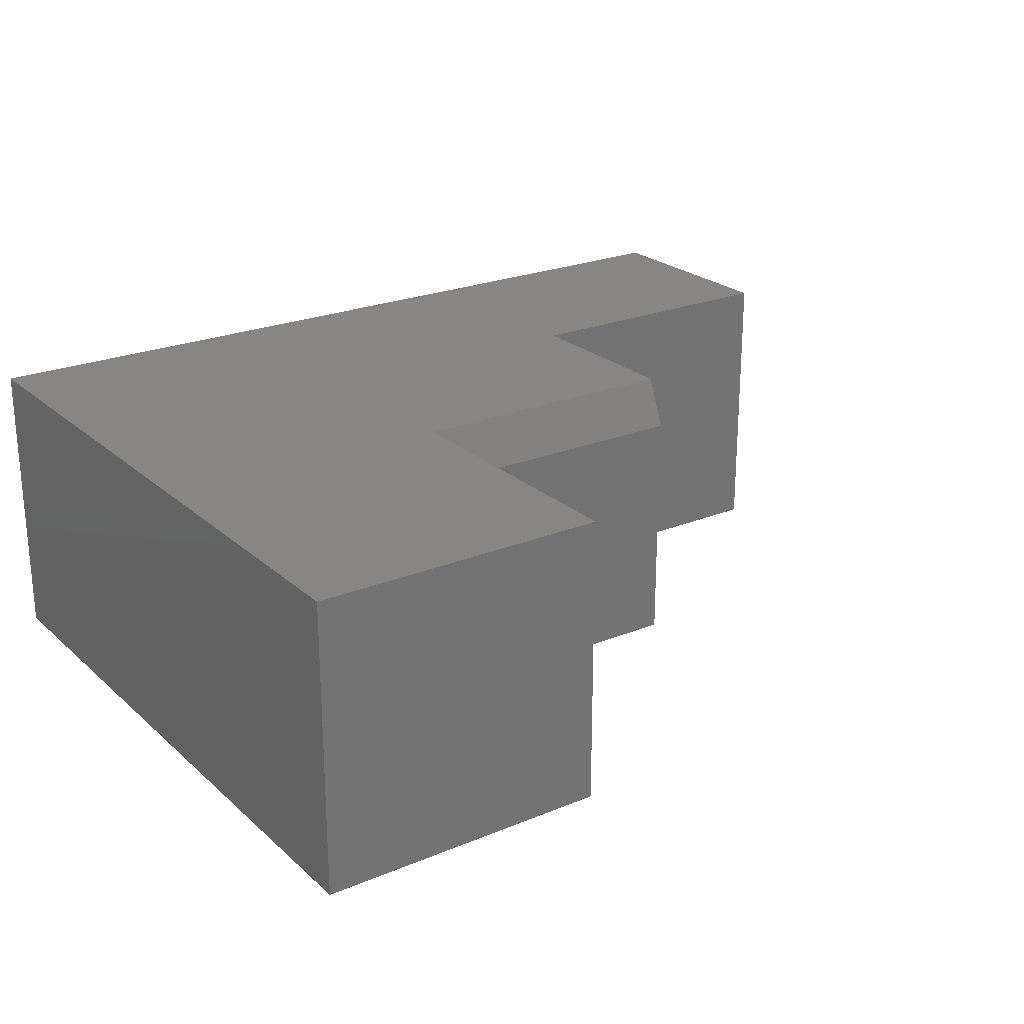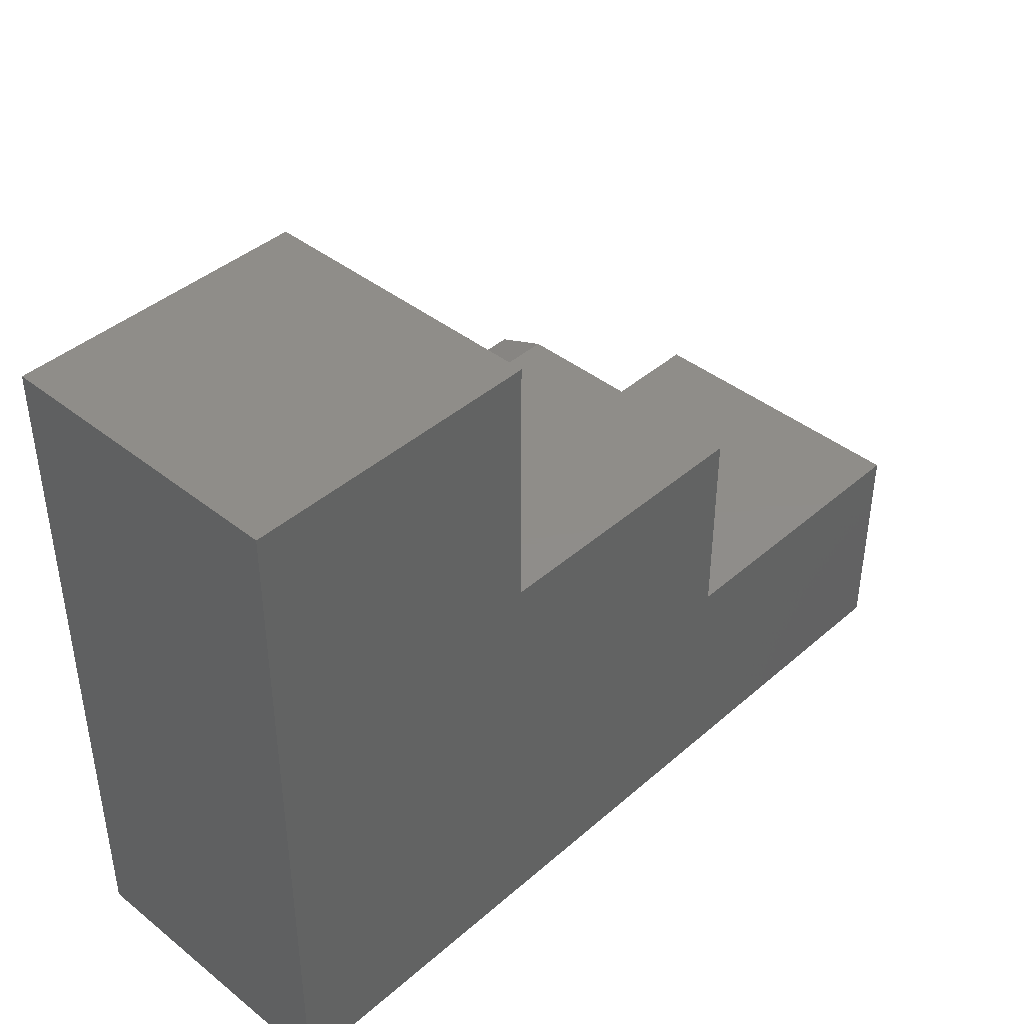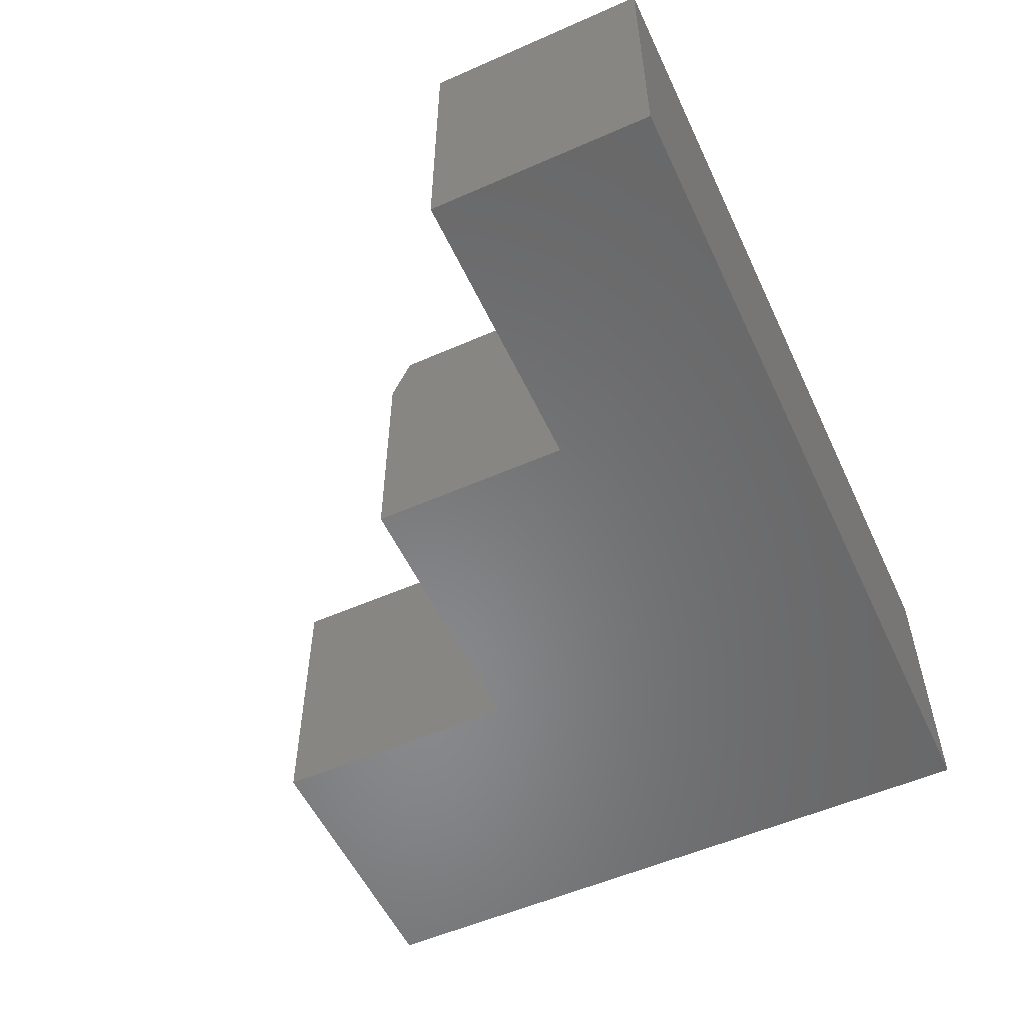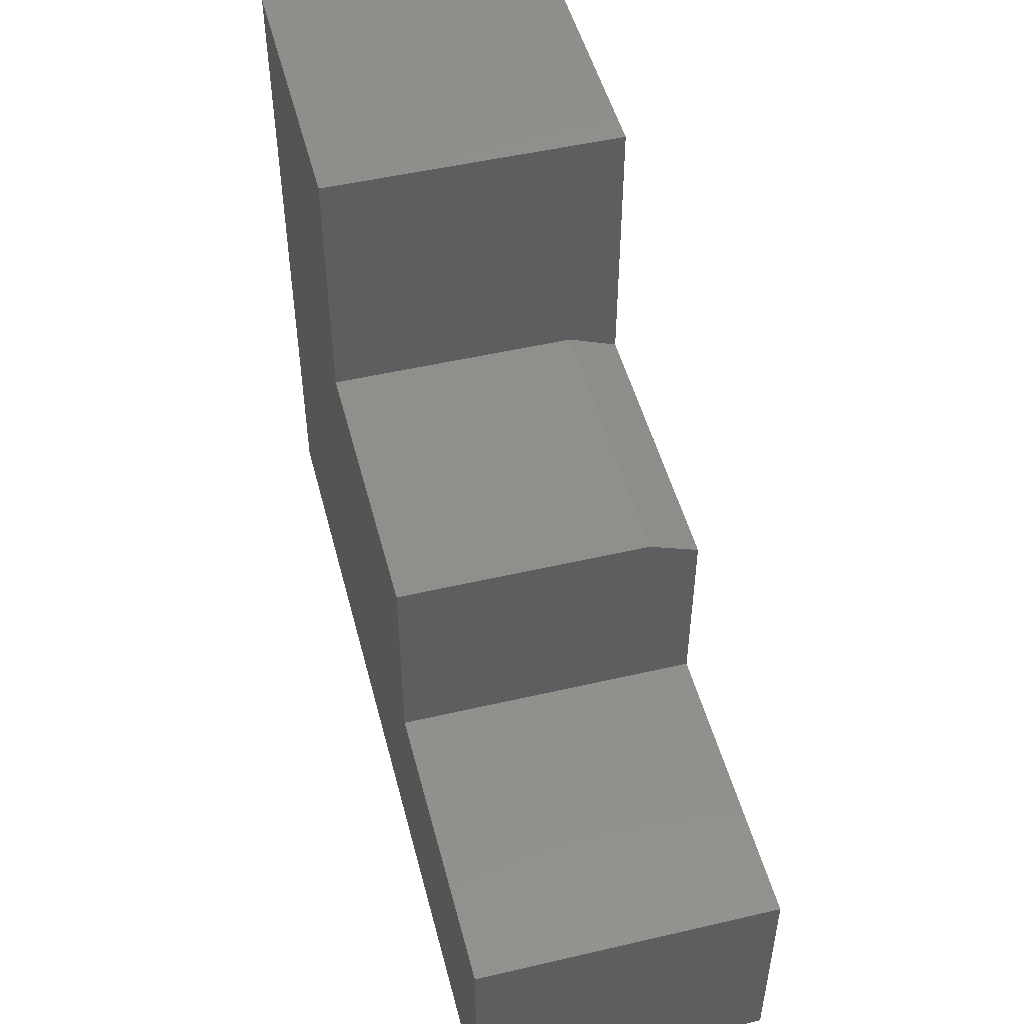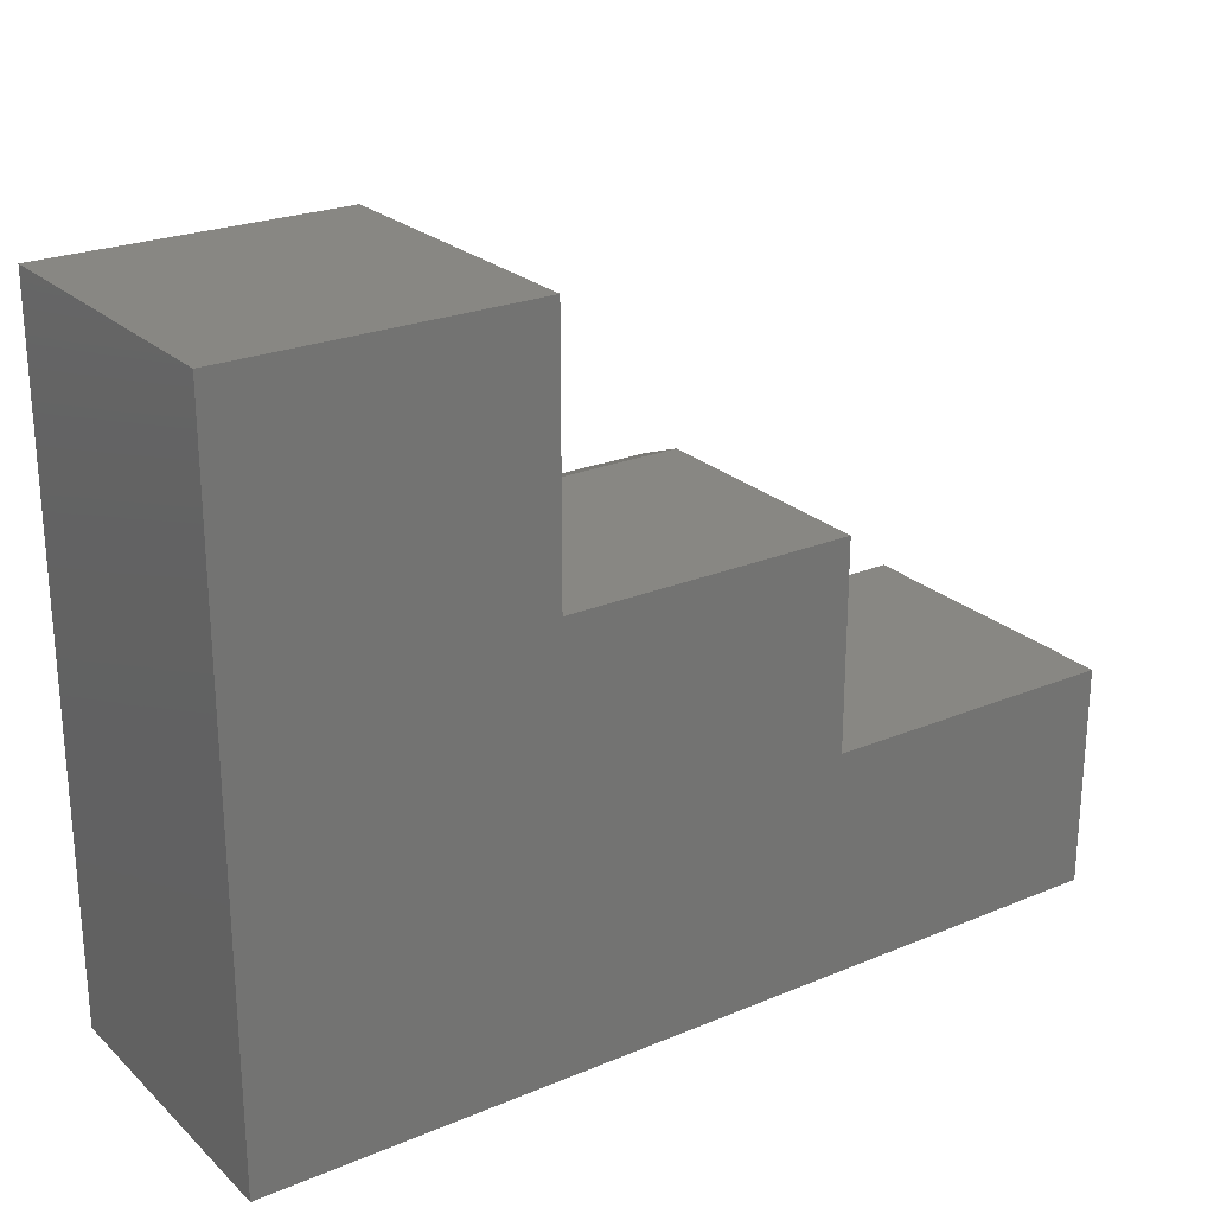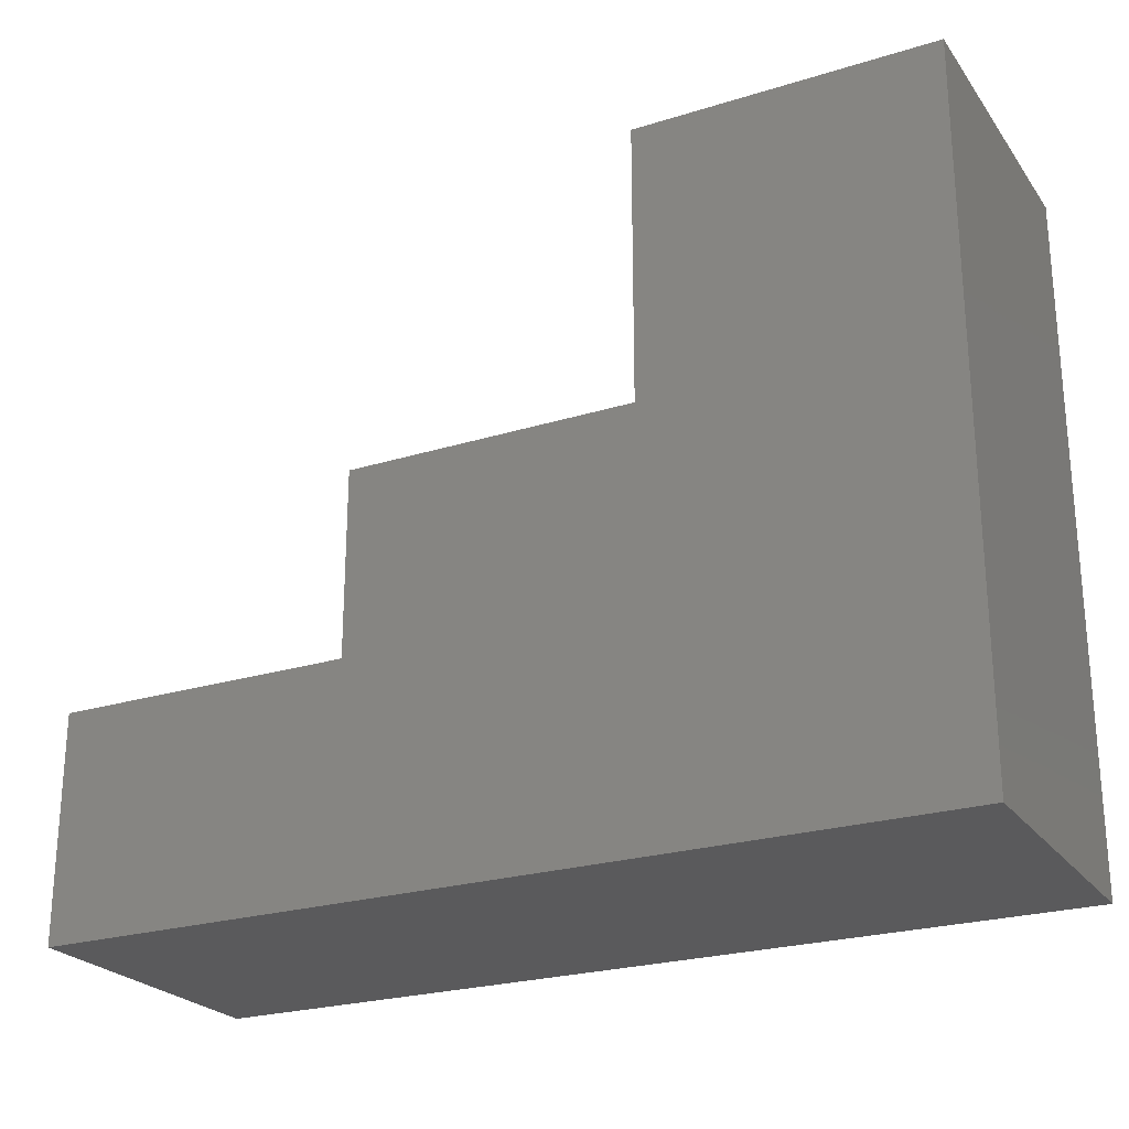
<metadata>
{"format":"stl","ext":"stl","renderer":"f3d","projection":"perspective","resolution":1024,"background":"white","views":[{"elev":23.5,"azim":-34.8,"up":"+Y"},{"elev":41.5,"azim":-46.3,"up":"+Z"},{"elev":-54.9,"azim":114.9,"up":"+Y"},{"elev":49.6,"azim":75.6,"up":"+Z"},{"elev":24.2,"azim":-34.5,"up":"+Z"},{"elev":-24.3,"azim":-152.9,"up":"+Z"}]}
</metadata>
<code>
# stl→obj: 20 verts, 36 faces
v -0.5158 5.983e-17 0.5963
v -0.75 3.382e-17 0.5963
v -0.5158 -0.2344 0.5963
v -0.75 -0.2344 0.5963
v -0.75 1.874e-17 0.3548
v -0.5158 4.605e-17 0.3757
v -0.2889 7.124e-17 0.3757
v -0.2889 6.216e-17 0.2303
v -0.75 0 0.05469
v -0.05469 8.817e-17 0.2303
v -0.05469 7.72e-17 0.05469
v -0.2889 -0.03906 0.3914
v -0.5158 -0.03906 0.3914
v -0.2889 -0.2344 0.3914
v -0.5158 -0.2344 0.3914
v -0.2889 -0.2344 0.2303
v -0.75 -0.2344 0.3548
v -0.75 -0.2344 0.05469
v -0.05469 -0.2344 0.2303
v -0.05469 -0.2344 0.05469
f 1 2 3
f 3 2 4
f 5 2 1
f 5 1 6
f 5 6 7
f 7 8 5
f 5 8 9
f 8 10 9
f 9 10 11
f 12 13 14
f 14 13 15
f 14 16 12
f 12 16 8
f 12 8 7
f 3 15 1
f 1 15 13
f 1 13 6
f 4 2 17
f 17 2 5
f 12 7 13
f 13 7 6
f 17 14 15
f 17 15 3
f 17 3 4
f 14 17 16
f 16 17 18
f 16 18 19
f 19 18 20
f 17 5 18
f 18 5 9
f 10 8 19
f 19 8 16
f 11 10 20
f 20 10 19
f 18 9 20
f 20 9 11

</code>
